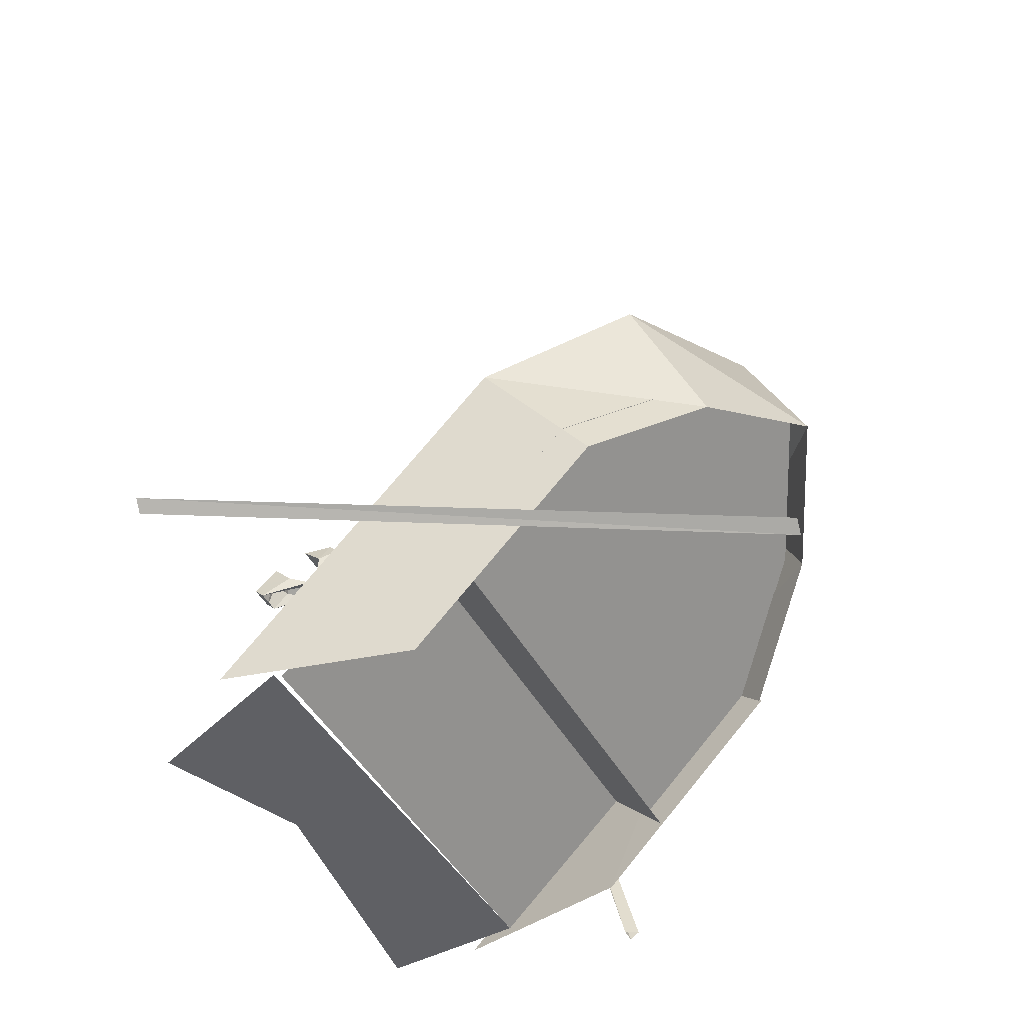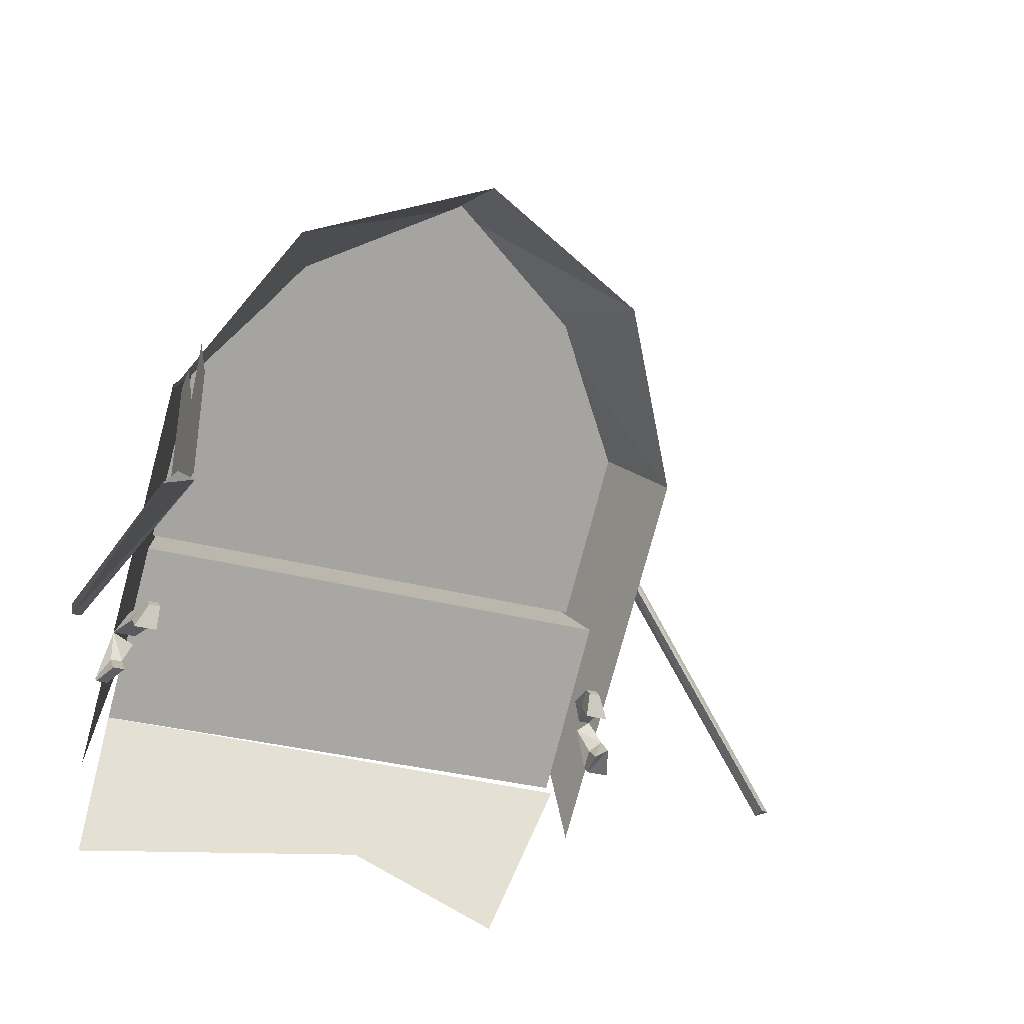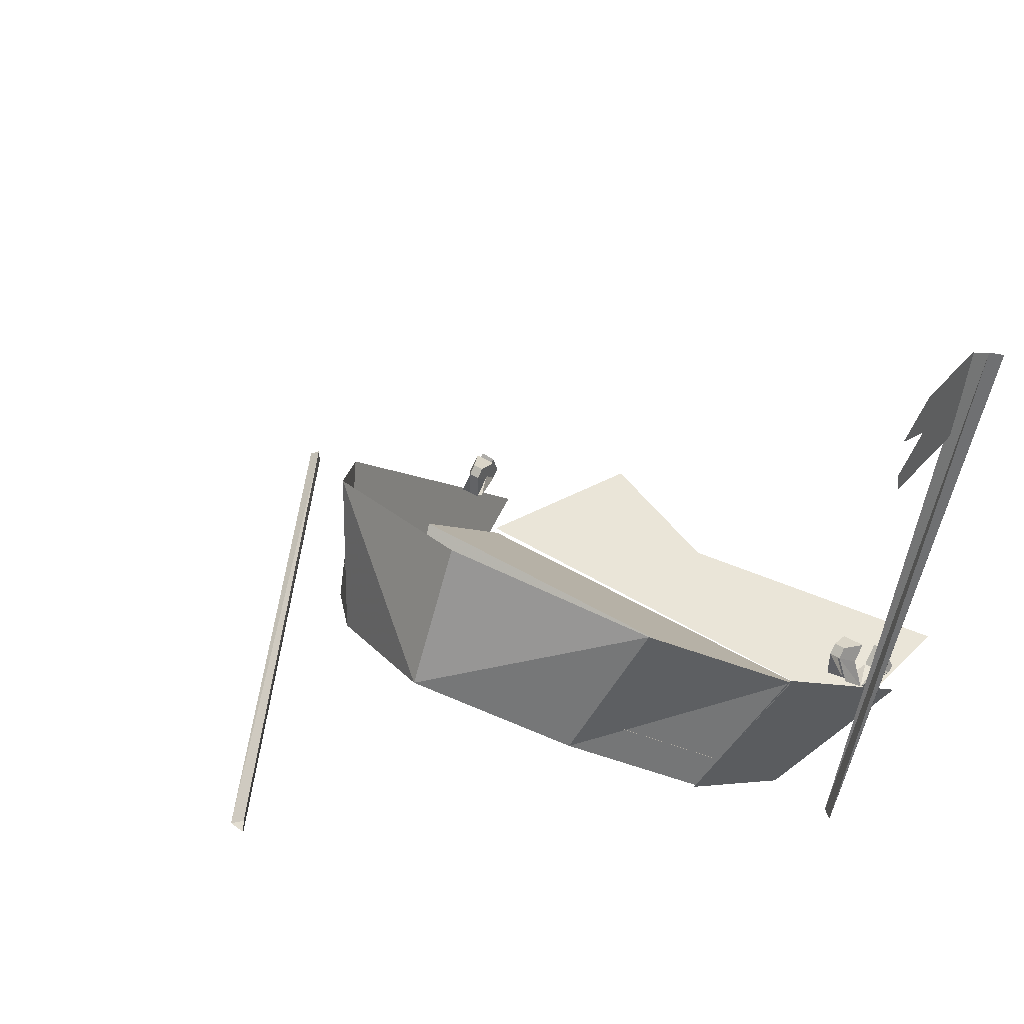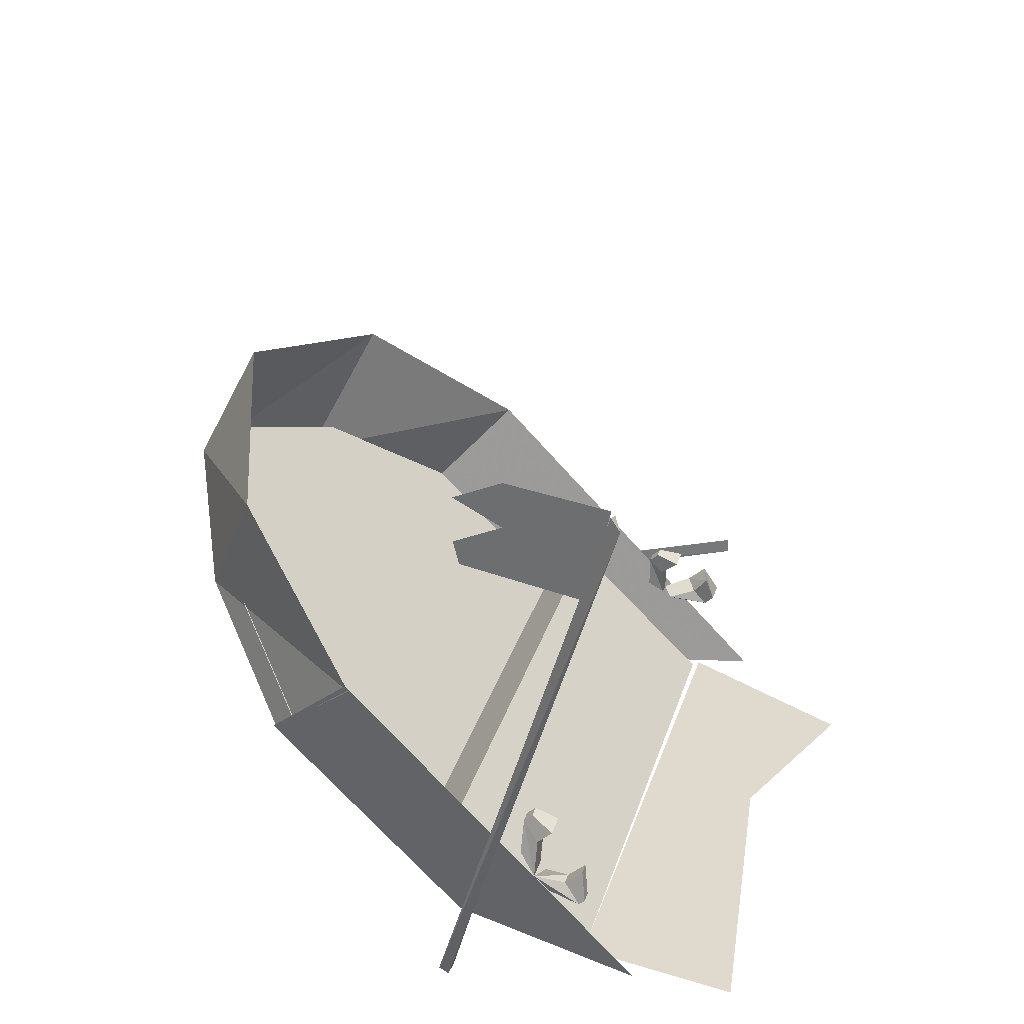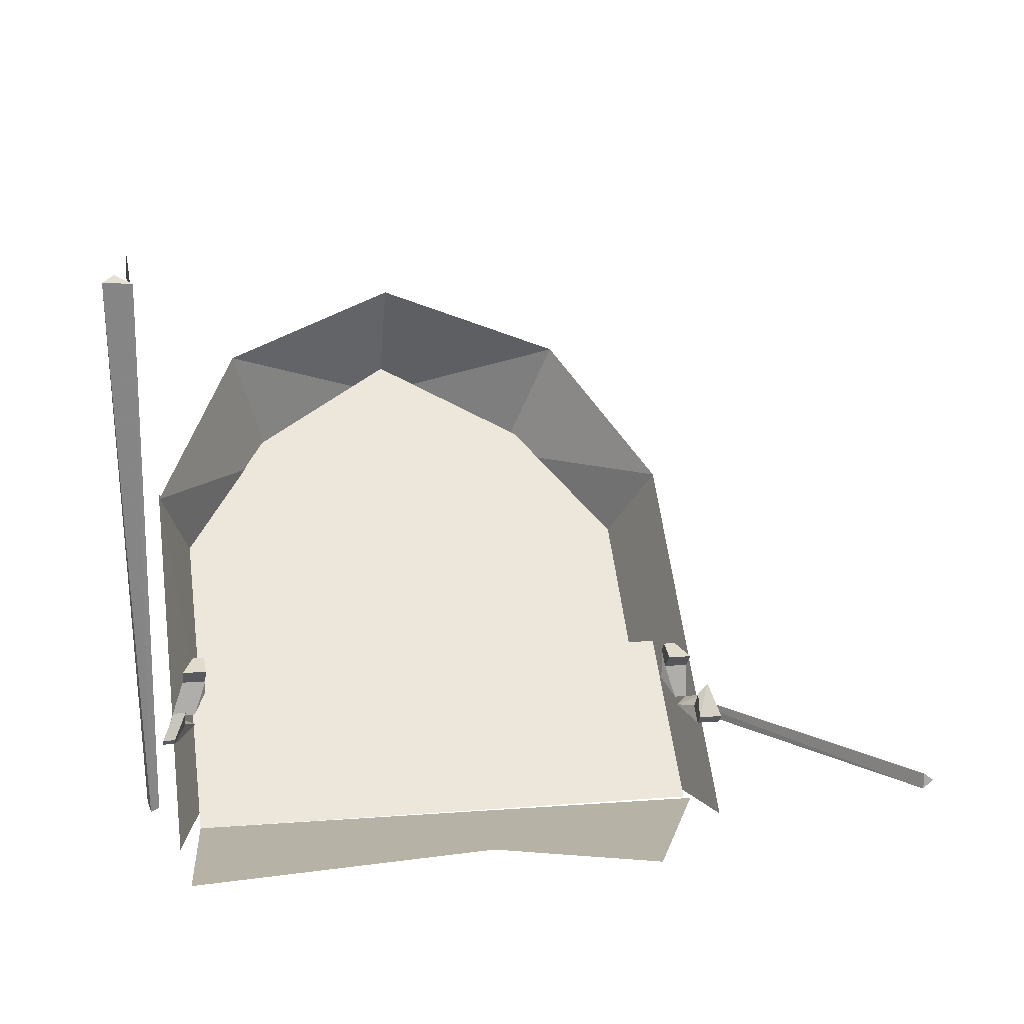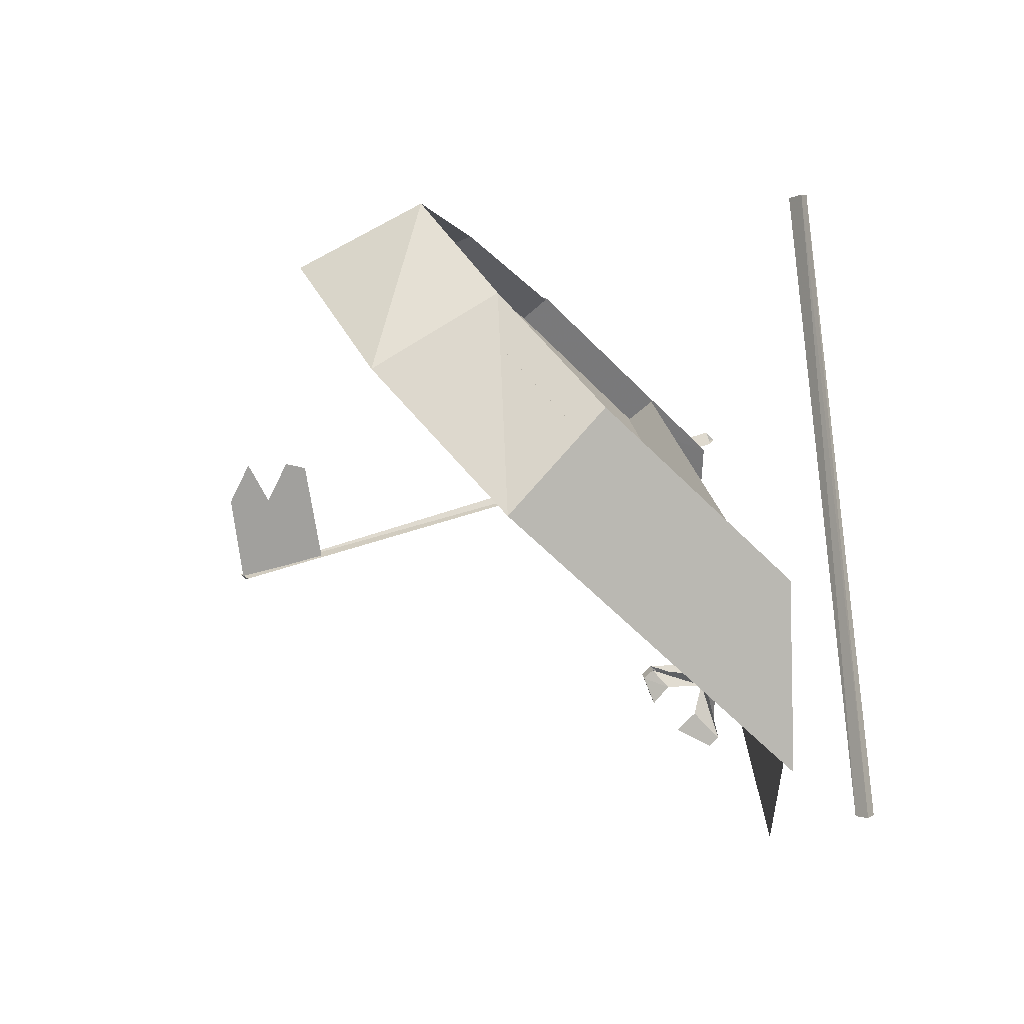
<metadata>
{"format":"obj","ext":"obj","renderer":"f3d","projection":"perspective","resolution":1024,"background":"white","views":[{"elev":-43.4,"azim":-63.4,"up":"+Y"},{"elev":-30.8,"azim":158.6,"up":"+Z"},{"elev":45.4,"azim":35.0,"up":"+Y"},{"elev":32.6,"azim":106.5,"up":"+Y"},{"elev":12.4,"azim":169.1,"up":"+Y"},{"elev":18.7,"azim":-96.7,"up":"+Z"}]}
</metadata>
<code>
o rowboatsinking_back
v -0.88 0.5 0
v -0.8 0.27 0.22
v 0.8 0.27 0.22
v 0.88 0.5 0
v 0.96 0.41 -0.32
v 0.96 0.41 -0.43
v 1 0.36 -0.49
v 0.96 0.36 -0.37
v 0.96 0.47 -0.49
v 1 0.38 -0.51
v 0.92 0.41 -0.43
v 0.88 0.38 -0.34
v 0.92 0.47 -0.49
v 0.96 0.38 -0.51
v 0.96 0.36 -0.49
v 0.92 0.36 -0.37
v 0.88 0.41 -0.32
v 0.84 0.53 -0.32
v 0.84 0.58 -0.26
v 0.84 0.47 -0.26
v 0.84 0.58 -0.37
v 0.84 0.61 -0.29
v 0.92 0.53 -0.32
v 0.92 0.58 -0.37
v 0.88 0.61 -0.29
v 0.88 0.58 -0.26
v 0.92 0.47 -0.26
v -0.88 0.36 -0.37
v -0.92 0.38 -0.46
v -0.92 0.33 -0.51
v -0.92 0.33 -0.4
v -0.92 0.44 -0.51
v -0.92 0.36 -0.54
v -0.96 0.41 -0.43
v -0.92 0.38 -0.34
v -0.96 0.47 -0.49
v -1 0.36 -0.54
v -1 0.33 -0.51
v -0.96 0.36 -0.37
v -0.92 0.5 -0.34
v -0.88 0.55 -0.29
v -0.92 0.44 -0.29
v -0.92 0.55 -0.4
v -0.88 0.58 -0.32
v -0.84 0.5 -0.34
v -0.88 0.38 -0.34
v -0.84 0.55 -0.4
v -0.84 0.58 -0.32
v -0.84 0.55 -0.29
v -0.84 0.44 -0.29
v 1.05 1.98 -0.59
v 1.15 1.99 -0.63
v 1.04 -0.05 -0.03
v 1.01 -0.03 -0.04
v 1.11 2.01 -0.59
v 1.05 -0.02 0
v -1.87 0.02 -0.42
v -1.83 -0.01 -0.43
v -0.76 0.03 1.39
v -0.81 0.06 1.4
v -1.83 0.05 -0.43
v -0.76 0.09 1.38
v 0.88 0.04 -0.48
v -0.88 0.04 -0.48
v 0 0.36 0.14
v 0.84 0.81 0.59
v 0.84 0.36 0.14
v 0 0.81 0.59
v -0.84 0.36 0.14
v -0.84 0.81 0.59
v 0.8 0.04 0
v 0.8 0.72 0.68
v 0.96 1.08 0.34
v 0.96 0.04 -0.68
v -0.8 0.72 0.67
v -0.8 0.04 0
v -0.96 0.04 -0.68
v -0.96 1.08 0.34
v -0.52 1.15 0.93
v 0 1.4 1.18
v 0.52 1.15 0.93
v 0.96 1.06 0.33
v 0.64 1.52 0.79
v 0.48 1.06 1.01
v 0.8 0.72 0.67
v 0 1.74 1.01
v 0 1.29 1.24
v -0.48 1.06 1.01
v -0.64 1.52 0.79
v -0.9 0.04 -0.5
v 0.94 0.04 -1.02
v -0.1 0.04 -0.88
v -0.64 0.04 -1.1
v 1.06 2 -0.58
v 1.06 2.04 -0.24
v 1.06 1.96 -0.08
v 1.06 1.88 -0.24
v 1.06 1.82 -0.54
v 1.06 1.8 -0.08
v 1.06 1.72 -0.1
v 1.06 1.66 -0.5
f 1 2 3 4
f 5 6 7 8
f 6 9 10 7
f 11 6 5 12
f 11 6 9 13
f 13 9 10 14
f 10 14 15 7
f 12 11 15 16
f 11 13 14 15
f 17 18 19 20
f 18 21 22 19
f 23 18 17 5
f 23 18 21 24
f 24 21 22 25
f 22 25 26 19
f 5 23 26 27
f 23 24 25 26
f 28 29 30 31
f 29 32 33 30
f 34 29 28 35
f 34 29 32 36
f 36 32 33 37
f 33 37 38 30
f 35 34 38 39
f 34 36 37 38
f 35 40 41 42
f 40 43 44 41
f 45 40 35 46
f 45 40 43 47
f 47 43 44 48
f 44 48 49 41
f 46 45 49 50
f 45 47 48 49
f 51 52 53 54
f 52 55 56 53
f 55 51 54 56
f 55 52 51
f 57 58 59 60
f 58 61 62 59
f 61 57 60 62
f 61 58 57
f 1 4 63 64
f 65 66 67
f 68 66 65
f 69 68 65
f 70 68 69
f 71 72 73 74
f 75 76 77 78
f 70 68 79
f 80 79 68
f 66 68 81
f 80 81 68
f 82 83 84 85
f 83 86 87 84
f 88 75 78 89
f 87 88 89 86
f 90 63 91 92 93
f 94 95 96 97 98
f 98 97 99 100 101
o rowboatsinking_front
v -0.88 0.5 0
v -0.8 0.27 0.22
v 0.8 0.27 0.22
v 0.88 0.5 0
v 0.96 0.41 -0.32
v 0.96 0.41 -0.43
v 1 0.36 -0.49
v 0.96 0.36 -0.37
v 0.96 0.47 -0.49
v 1 0.38 -0.51
v 0.92 0.41 -0.43
v 0.88 0.38 -0.34
v 0.92 0.47 -0.49
v 0.96 0.38 -0.51
v 0.96 0.36 -0.49
v 0.92 0.36 -0.37
v 0.88 0.41 -0.32
v 0.84 0.53 -0.32
v 0.84 0.58 -0.26
v 0.84 0.47 -0.26
v 0.84 0.58 -0.37
v 0.84 0.61 -0.29
v 0.92 0.53 -0.32
v 0.92 0.58 -0.37
v 0.88 0.61 -0.29
v 0.88 0.58 -0.26
v 0.92 0.47 -0.26
v -0.88 0.36 -0.37
v -0.92 0.38 -0.46
v -0.92 0.33 -0.51
v -0.92 0.33 -0.4
v -0.92 0.44 -0.51
v -0.92 0.36 -0.54
v -0.96 0.41 -0.43
v -0.92 0.38 -0.34
v -0.96 0.47 -0.49
v -1 0.36 -0.54
v -1 0.33 -0.51
v -0.96 0.36 -0.37
v -0.92 0.5 -0.34
v -0.88 0.55 -0.29
v -0.92 0.44 -0.29
v -0.92 0.55 -0.4
v -0.88 0.58 -0.32
v -0.84 0.5 -0.34
v -0.88 0.38 -0.34
v -0.84 0.55 -0.4
v -0.84 0.58 -0.32
v -0.84 0.55 -0.29
v -0.84 0.44 -0.29
v 1.05 1.98 -0.59
v 1.15 1.99 -0.63
v 1.04 -0.05 -0.03
v 1.01 -0.03 -0.04
v 1.11 2.01 -0.59
v 1.05 -0.02 0
v -1.87 0.02 -0.42
v -1.83 -0.01 -0.43
v -0.76 0.03 1.39
v -0.81 0.06 1.4
v -1.83 0.05 -0.43
v -0.76 0.09 1.38
v 0.88 0.04 -0.48
v -0.88 0.04 -0.48
v 0 0.36 0.14
v 0.84 0.81 0.59
v 0.84 0.36 0.14
v 0 0.81 0.59
v -0.84 0.36 0.14
v -0.84 0.81 0.59
v 0.8 0.04 0
v 0.8 0.72 0.68
v 0.96 1.08 0.34
v 0.96 0.04 -0.68
v -0.8 0.72 0.67
v -0.8 0.04 0
v -0.96 0.04 -0.68
v -0.96 1.08 0.34
v -0.52 1.15 0.93
v 0 1.4 1.18
v 0.52 1.15 0.93
v 0.96 1.06 0.33
v 0.64 1.52 0.79
v 0.48 1.06 1.01
v 0.8 0.72 0.67
v 0 1.74 1.01
v 0 1.29 1.24
v -0.48 1.06 1.01
v -0.64 1.52 0.79
v -0.9 0.04 -0.5
v 0.94 0.04 -1.02
v -0.1 0.04 -0.88
v -0.64 0.04 -1.1
v 1.06 2 -0.58
v 1.06 2.04 -0.24
v 1.06 1.96 -0.08
v 1.06 1.88 -0.24
v 1.06 1.82 -0.54
v 1.06 1.8 -0.08
v 1.06 1.72 -0.1
v 1.06 1.66 -0.5
f 102 103 104 105
f 106 107 108 109
f 107 110 111 108
f 112 107 106 113
f 112 107 110 114
f 114 110 111 115
f 111 115 116 108
f 113 112 116 117
f 112 114 115 116
f 118 119 120 121
f 119 122 123 120
f 124 119 118 106
f 124 119 122 125
f 125 122 123 126
f 123 126 127 120
f 106 124 127 128
f 124 125 126 127
f 129 130 131 132
f 130 133 134 131
f 135 130 129 136
f 135 130 133 137
f 137 133 134 138
f 134 138 139 131
f 136 135 139 140
f 135 137 138 139
f 136 141 142 143
f 141 144 145 142
f 146 141 136 147
f 146 141 144 148
f 148 144 145 149
f 145 149 150 142
f 147 146 150 151
f 146 148 149 150
f 152 153 154 155
f 153 156 157 154
f 156 152 155 157
f 156 153 152
f 158 159 160 161
f 159 162 163 160
f 162 158 161 163
f 162 159 158
f 102 105 164 165
f 166 167 168
f 169 167 166
f 170 169 166
f 171 169 170
f 172 173 174 175
f 176 177 178 179
f 171 169 180
f 181 180 169
f 167 169 182
f 181 182 169
f 183 184 185 186
f 184 187 188 185
f 189 176 179 190
f 188 189 190 187
f 191 164 192 193 194
f 195 196 197 198 199
f 199 198 200 201 202

</code>
